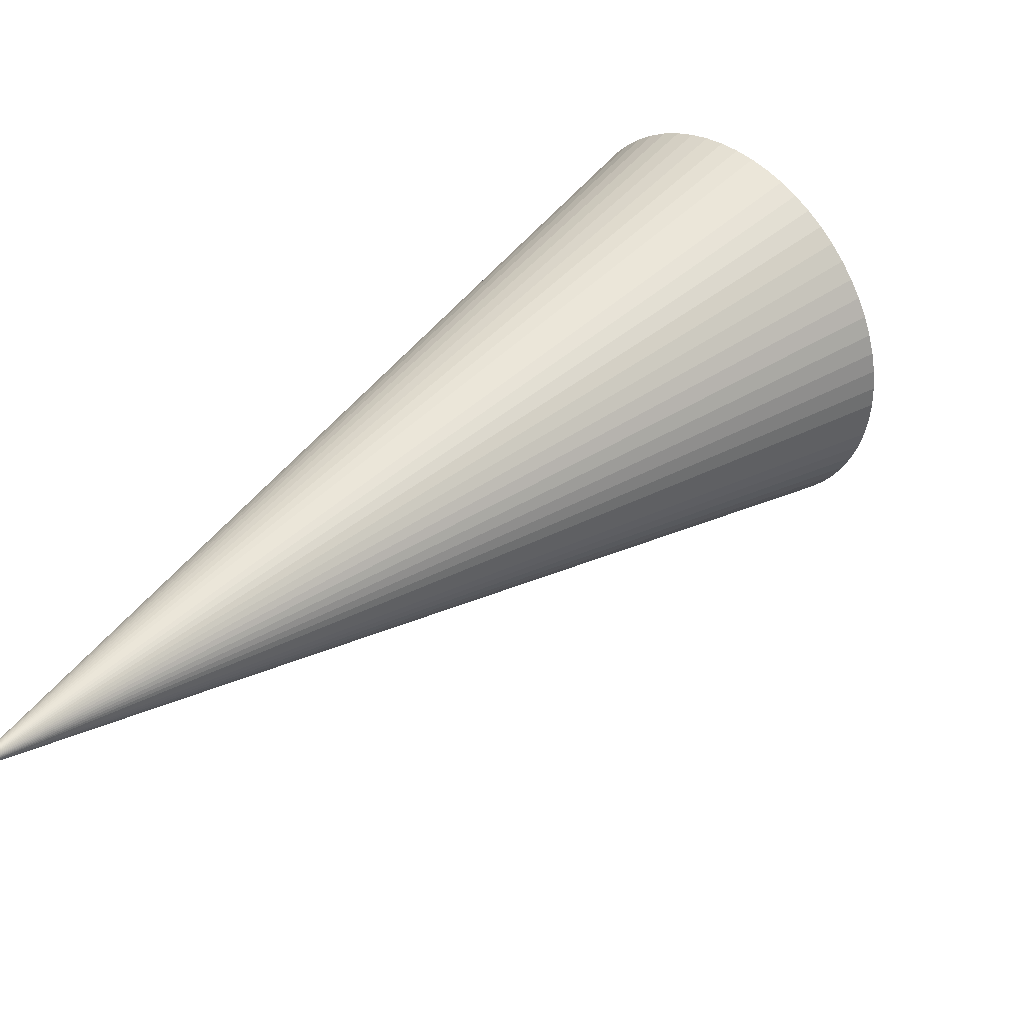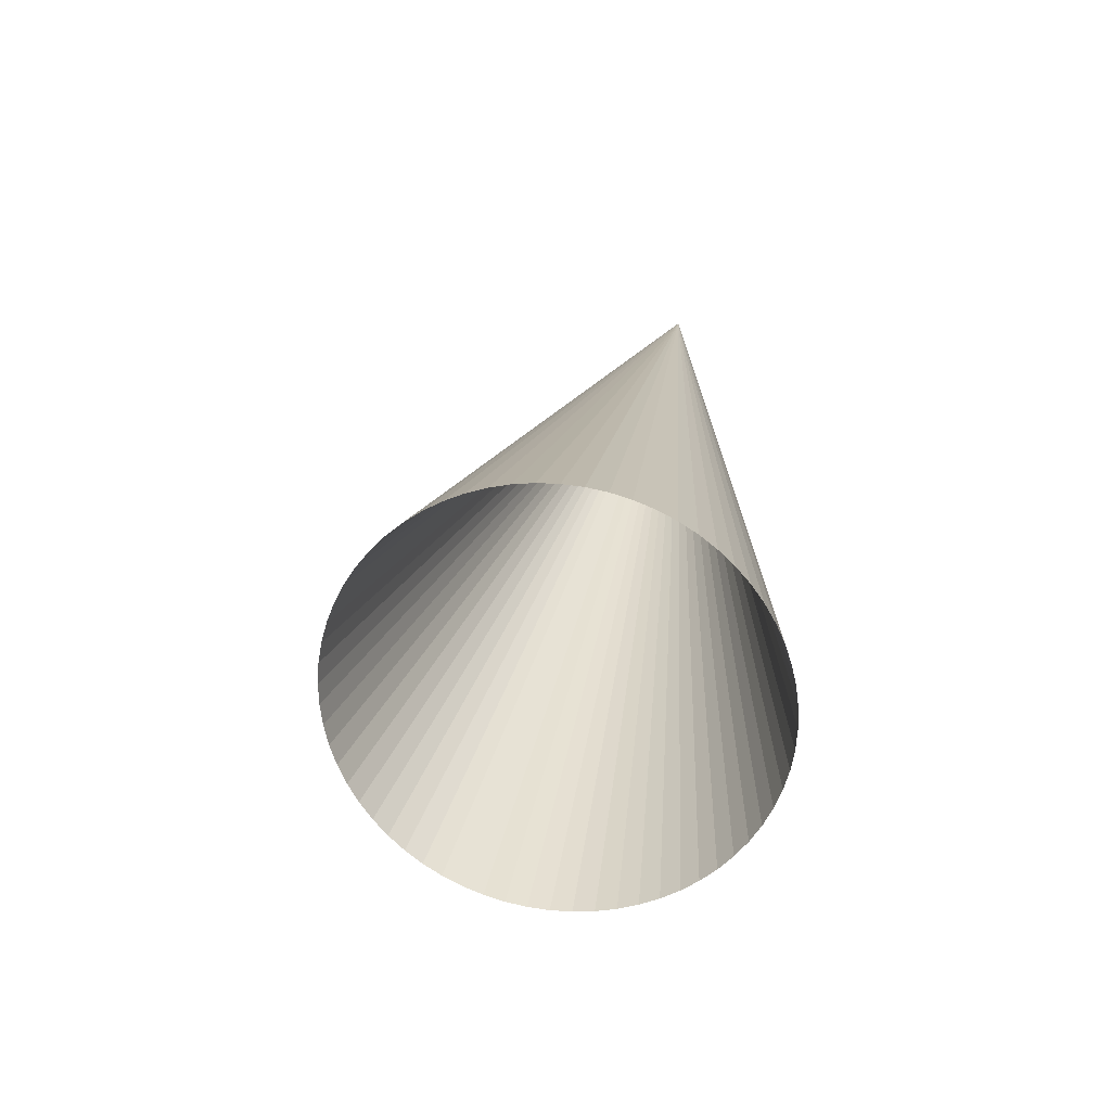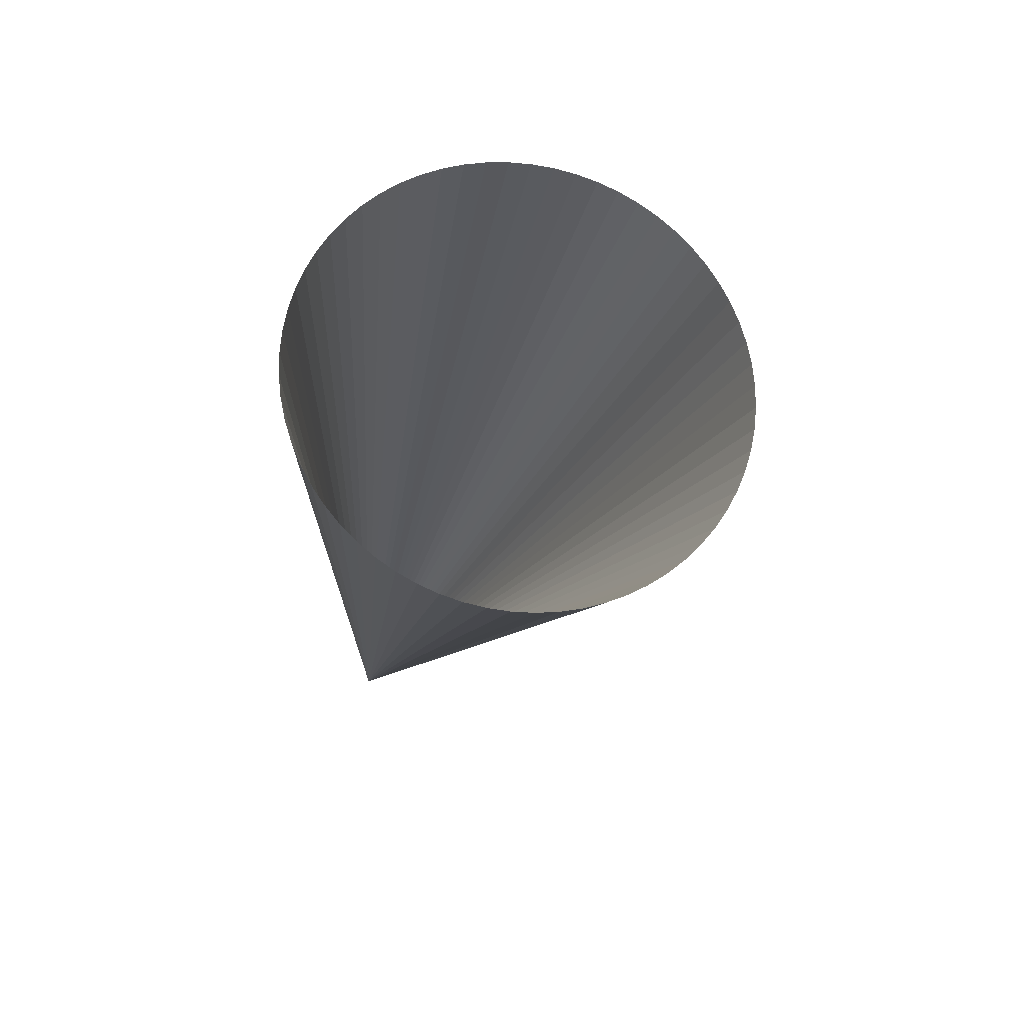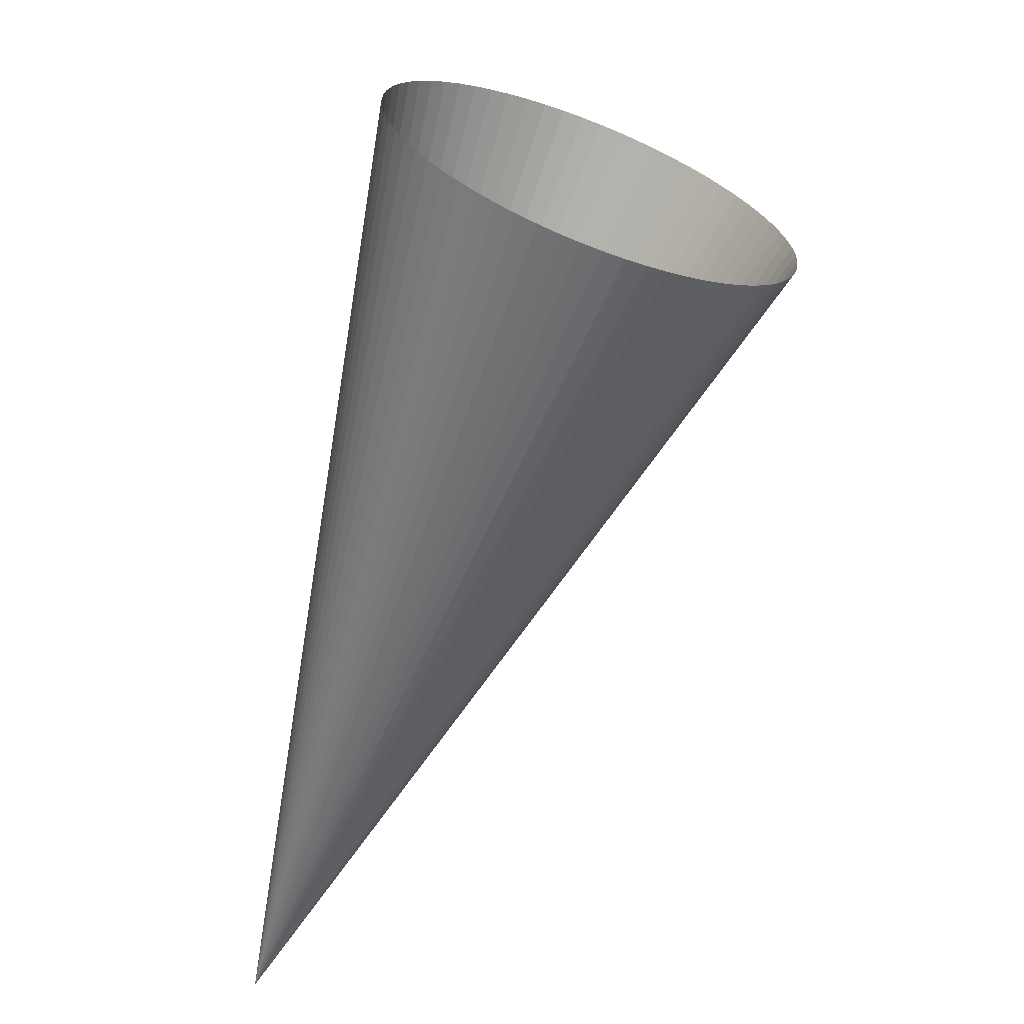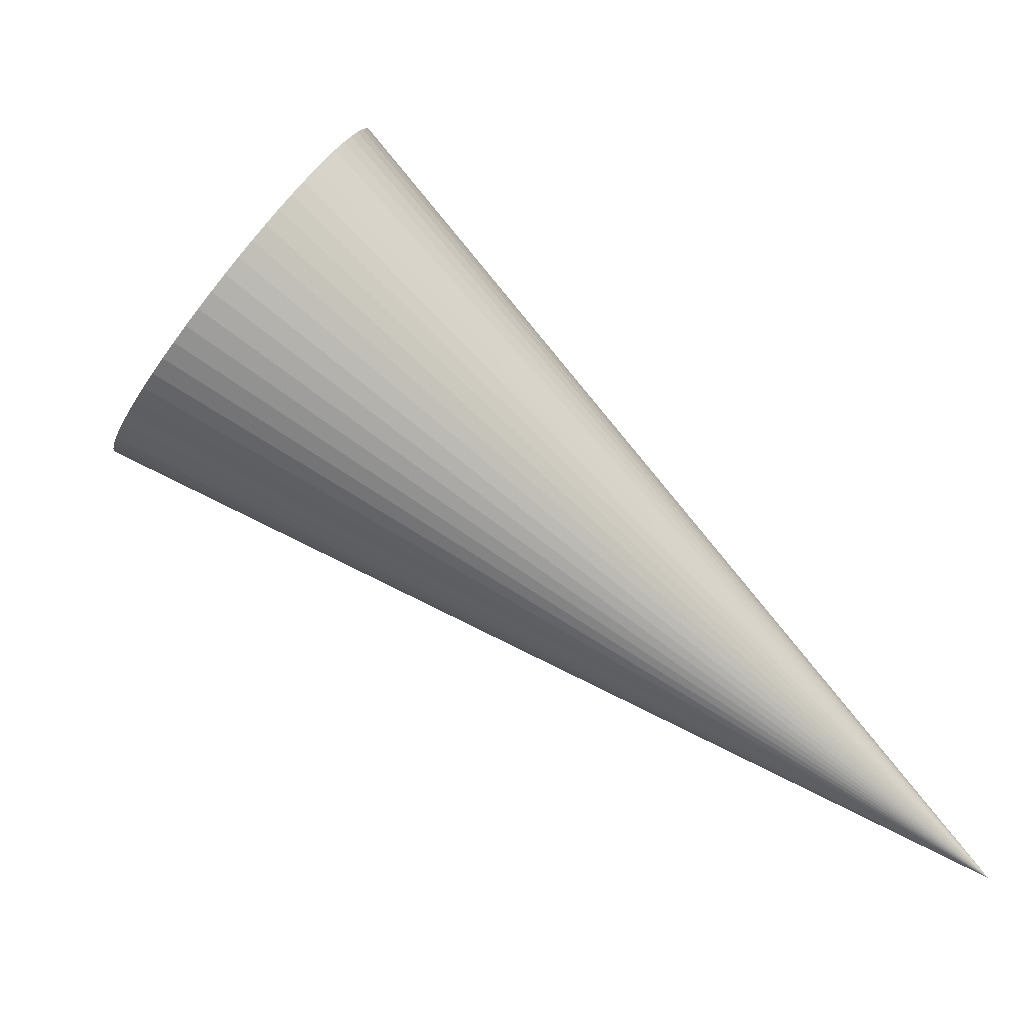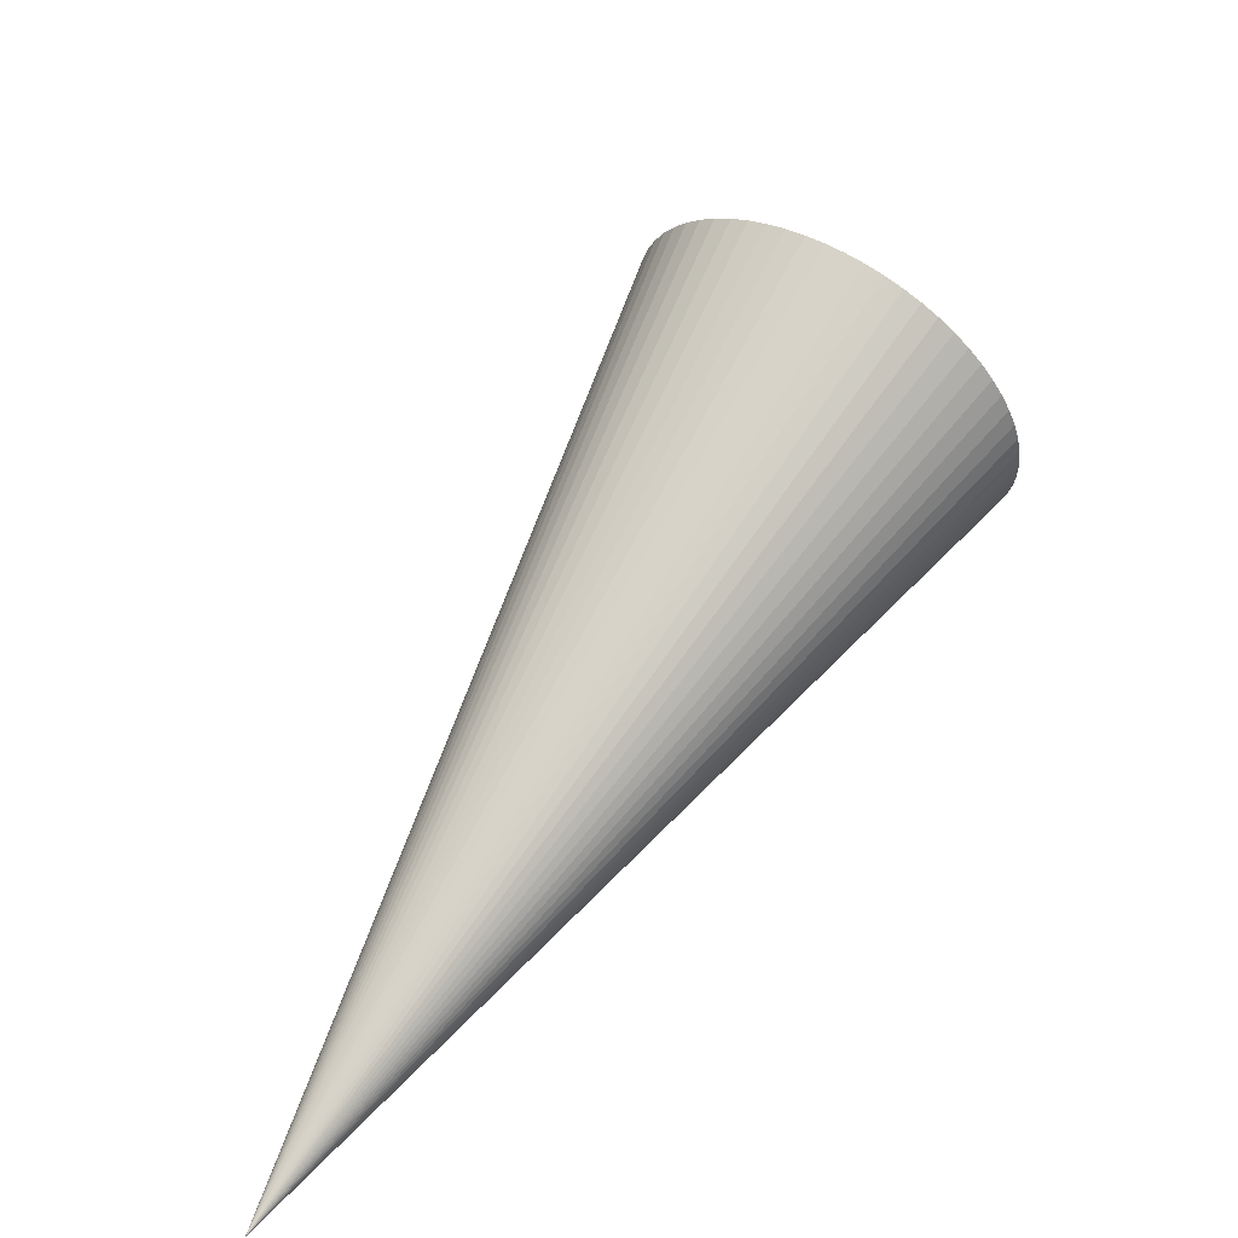
<metadata>
{"format":"obj","ext":"obj","renderer":"f3d","projection":"perspective","resolution":1024,"background":"white","views":[{"elev":-79.3,"azim":139.5,"up":"+Z"},{"elev":71.8,"azim":-14.8,"up":"+Y"},{"elev":19.4,"azim":-169.7,"up":"+Z"},{"elev":-23.8,"azim":176.7,"up":"+Z"},{"elev":5.2,"azim":-63.9,"up":"+Z"},{"elev":-60.3,"azim":-75.5,"up":"+Y"}]}
</metadata>
<code>
o Jets_8
v 0 0 0
v 0 0 0
v 0 0 0
v 0 0 0
v 0 0 0
v 0 0 0
v 0 0 0
v 0 0 0
v 0 0 0
v 0 0 0
v 0 0 0
v 0 0 0
v 0 0 0
v 0 0 0
v 0 0 0
v 0 0 0
v 0 0 0
v 0 0 0
v 0 0 0
v 0 0 0
v 0 0 0
v 0 0 0
v 0 0 0
v 0 0 0
v 0 0 0
v 0 0 0
v 0 0 0
v 0 0 0
v 0 0 0
v 0 0 0
v 0 0 0
v 0 0 0
v 0 0 0
v 0 0 0
v 0 0 0
v 0 0 0
v 0 0 0
v 0 0 0
v 0 0 0
v 0 0 0
v 0 0 0
v 0 0 0
v 0 0 0
v 0 0 0
v 0 0 0
v 0 0 0
v 0 0 0
v 0 0 0
v 0 0 0
v 0 0 0
v 0 0 0
v 0 0 0
v 0 0 0
v 0 0 0
v 0 0 0
v 0 0 0
v 0 0 0
v 0 0 0
v 0 0 0
v 0 0 0
v 0 0 0
v 0 0 0
v 0 0 0
v 0 0 0
v -0.7164 0.8637 0.8889
v -0.7051 0.8491 0.9118
v -0.6913 0.836 0.9342
v -0.6753 0.8244 0.956
v -0.657 0.8146 0.9768
v -0.6368 0.8066 0.9967
v -0.6149 0.8005 1.015
v -0.5913 0.7963 1.032
v -0.5664 0.7941 1.048
v -0.5404 0.7939 1.062
v -0.5136 0.7958 1.074
v -0.4862 0.7996 1.083
v -0.4584 0.8054 1.091
v -0.4306 0.8131 1.097
v -0.4029 0.8226 1.1
v -0.3758 0.8339 1.101
v -0.3494 0.8467 1.1
v -0.324 0.8611 1.097
v -0.2998 0.8769 1.091
v -0.277 0.8939 1.083
v -0.256 0.9119 1.074
v -0.2368 0.9308 1.062
v -0.2198 0.9503 1.048
v -0.2049 0.9704 1.032
v -0.1924 0.9908 1.015
v -0.1825 1.011 0.9967
v -0.1751 1.032 0.9768
v -0.1704 1.052 0.956
v -0.1684 1.072 0.9342
v -0.1691 1.091 0.9118
v -0.1726 1.109 0.8889
v -0.1787 1.126 0.8658
v -0.1875 1.142 0.8428
v -0.1988 1.157 0.8199
v -0.2126 1.17 0.7975
v -0.2287 1.181 0.7757
v -0.2469 1.191 0.7548
v -0.2671 1.199 0.735
v -0.2891 1.205 0.7164
v -0.3126 1.209 0.6993
v -0.3375 1.212 0.6838
v -0.3635 1.212 0.67
v -0.3903 1.21 0.6581
v -0.4178 1.206 0.6483
v -0.4455 1.2 0.6405
v -0.4734 1.193 0.6349
v -0.501 1.183 0.6315
v -0.5281 1.172 0.6303
v -0.5545 1.159 0.6315
v -0.58 1.145 0.6349
v -0.6042 1.129 0.6405
v -0.6269 1.112 0.6483
v -0.6479 1.094 0.6581
v -0.6671 1.075 0.67
v -0.6842 1.055 0.6838
v -0.699 1.035 0.6993
v -0.7115 1.015 0.7164
v -0.7215 0.9944 0.735
v -0.7288 0.9739 0.7548
v -0.7335 0.9538 0.7757
v -0.7355 0.9341 0.7975
v -0.7348 0.9151 0.8199
v -0.7313 0.8969 0.8428
v -0.7252 0.8797 0.8658
f 1 65 66 2
f 2 66 65 1
f 2 66 67 3
f 3 67 66 2
f 3 67 68 4
f 4 68 67 3
f 4 68 69 5
f 5 69 68 4
f 5 69 70 6
f 6 70 69 5
f 6 70 71 7
f 7 71 70 6
f 7 71 72 8
f 8 72 71 7
f 8 72 73 9
f 9 73 72 8
f 9 73 74 10
f 10 74 73 9
f 10 74 75 11
f 11 75 74 10
f 11 75 76 12
f 12 76 75 11
f 12 76 77 13
f 13 77 76 12
f 13 77 78 14
f 14 78 77 13
f 14 78 79 15
f 15 79 78 14
f 15 79 80 16
f 16 80 79 15
f 16 80 81 17
f 17 81 80 16
f 17 81 82 18
f 18 82 81 17
f 18 82 83 19
f 19 83 82 18
f 19 83 84 20
f 20 84 83 19
f 20 84 85 21
f 21 85 84 20
f 21 85 86 22
f 22 86 85 21
f 22 86 87 23
f 23 87 86 22
f 23 87 88 24
f 24 88 87 23
f 24 88 89 25
f 25 89 88 24
f 25 89 90 26
f 26 90 89 25
f 26 90 91 27
f 27 91 90 26
f 27 91 92 28
f 28 92 91 27
f 28 92 93 29
f 29 93 92 28
f 29 93 94 30
f 30 94 93 29
f 30 94 95 31
f 31 95 94 30
f 31 95 96 32
f 32 96 95 31
f 32 96 97 33
f 33 97 96 32
f 33 97 98 34
f 34 98 97 33
f 34 98 99 35
f 35 99 98 34
f 35 99 100 36
f 36 100 99 35
f 36 100 101 37
f 37 101 100 36
f 37 101 102 38
f 38 102 101 37
f 38 102 103 39
f 39 103 102 38
f 39 103 104 40
f 40 104 103 39
f 40 104 105 41
f 41 105 104 40
f 41 105 106 42
f 42 106 105 41
f 42 106 107 43
f 43 107 106 42
f 43 107 108 44
f 44 108 107 43
f 44 108 109 45
f 45 109 108 44
f 45 109 110 46
f 46 110 109 45
f 46 110 111 47
f 47 111 110 46
f 47 111 112 48
f 48 112 111 47
f 48 112 113 49
f 49 113 112 48
f 49 113 114 50
f 50 114 113 49
f 50 114 115 51
f 51 115 114 50
f 51 115 116 52
f 52 116 115 51
f 52 116 117 53
f 53 117 116 52
f 53 117 118 54
f 54 118 117 53
f 54 118 119 55
f 55 119 118 54
f 55 119 120 56
f 56 120 119 55
f 56 120 121 57
f 57 121 120 56
f 57 121 122 58
f 58 122 121 57
f 58 122 123 59
f 59 123 122 58
f 59 123 124 60
f 60 124 123 59
f 60 124 125 61
f 61 125 124 60
f 61 125 126 62
f 62 126 125 61
f 62 126 127 63
f 63 127 126 62
f 63 127 128 64
f 64 128 127 63
f 64 128 65 1
f 1 65 128 64

</code>
